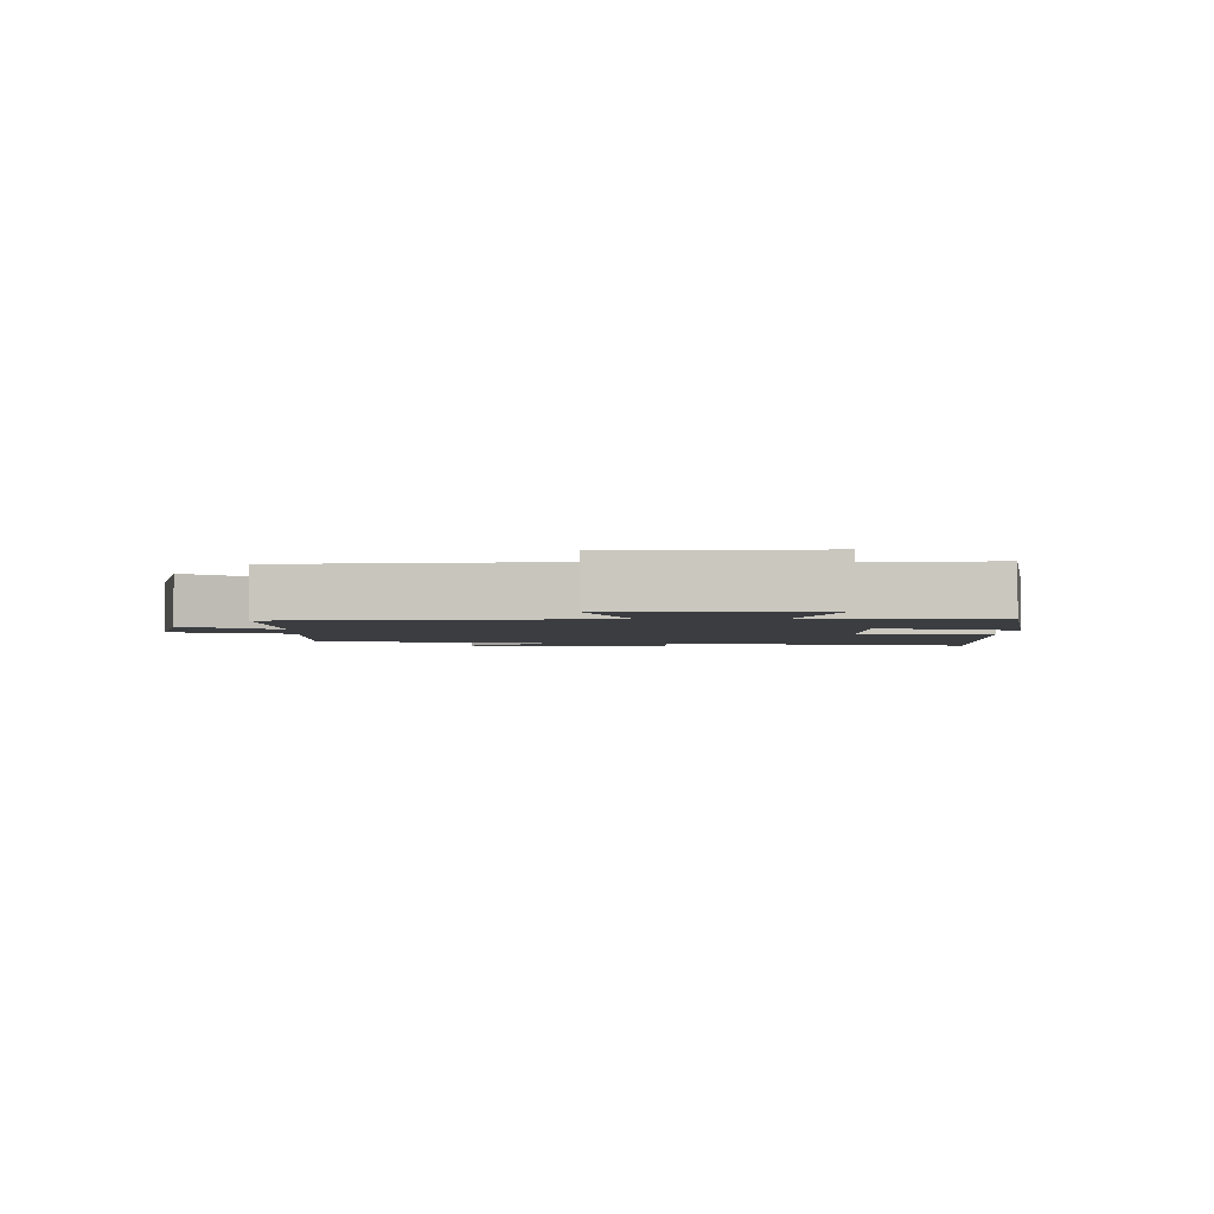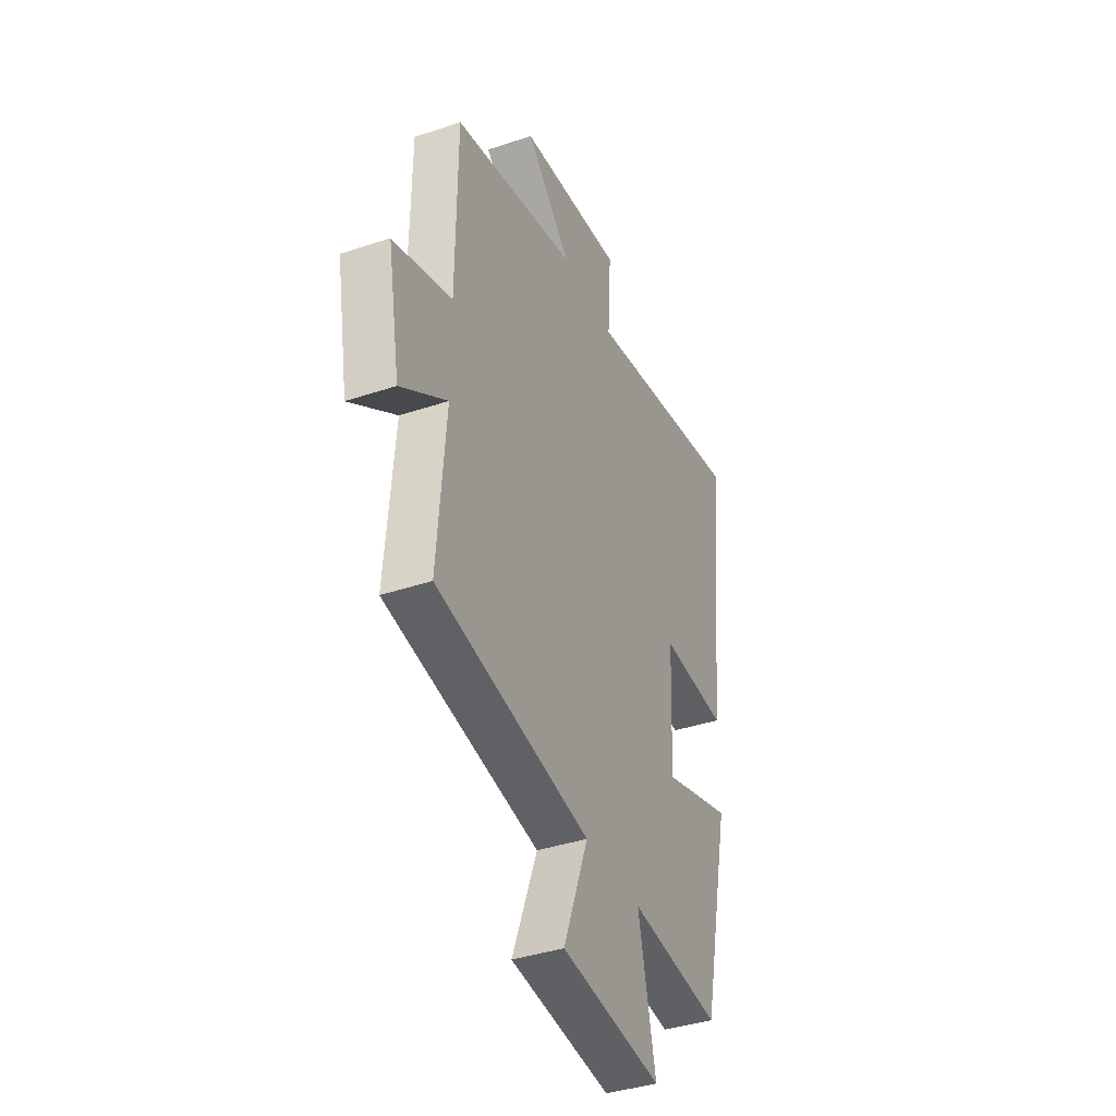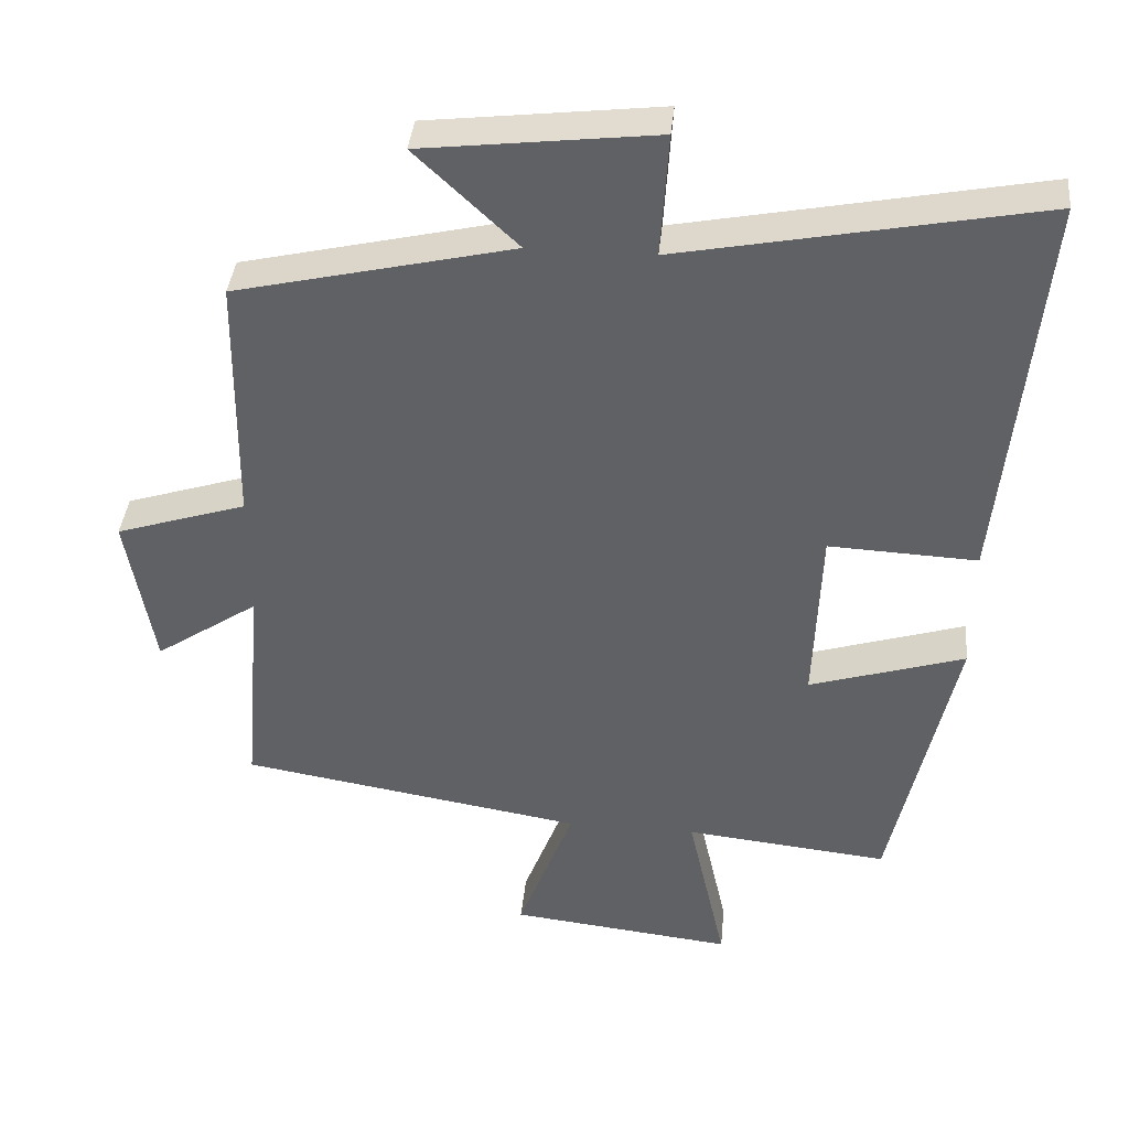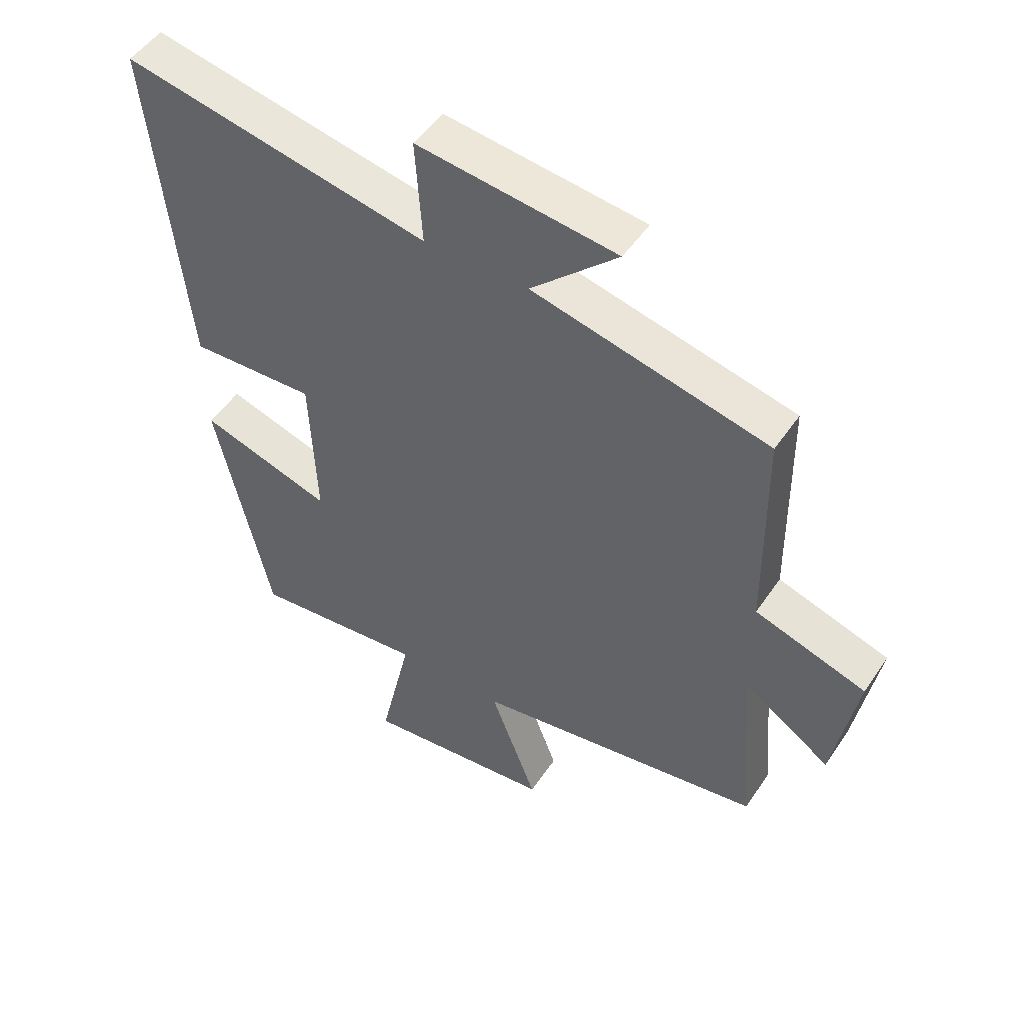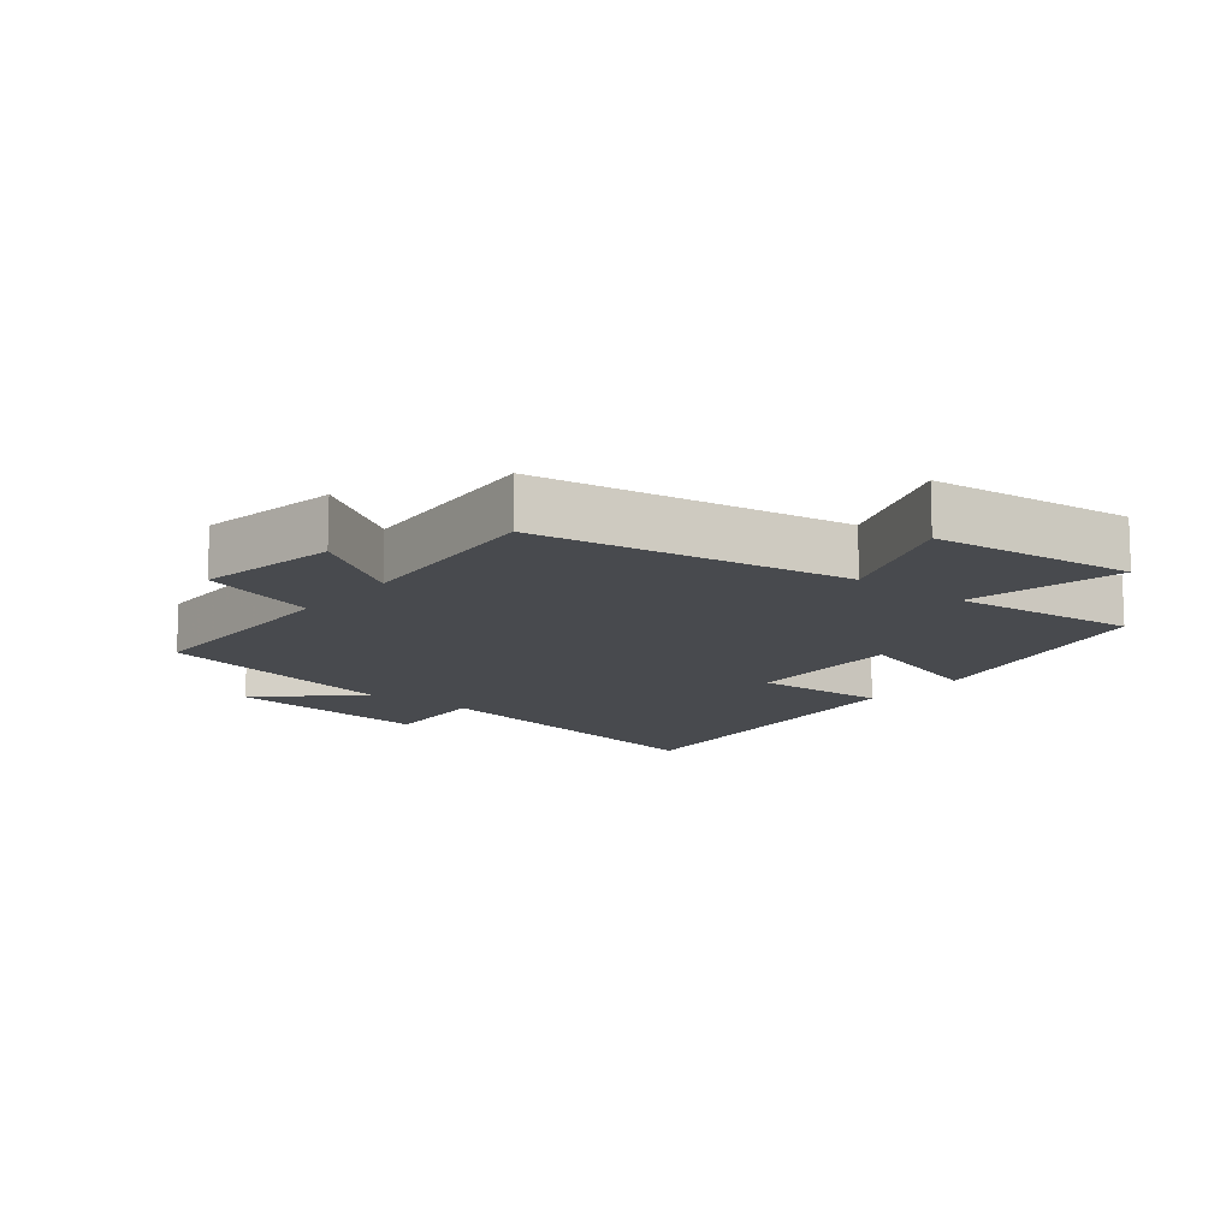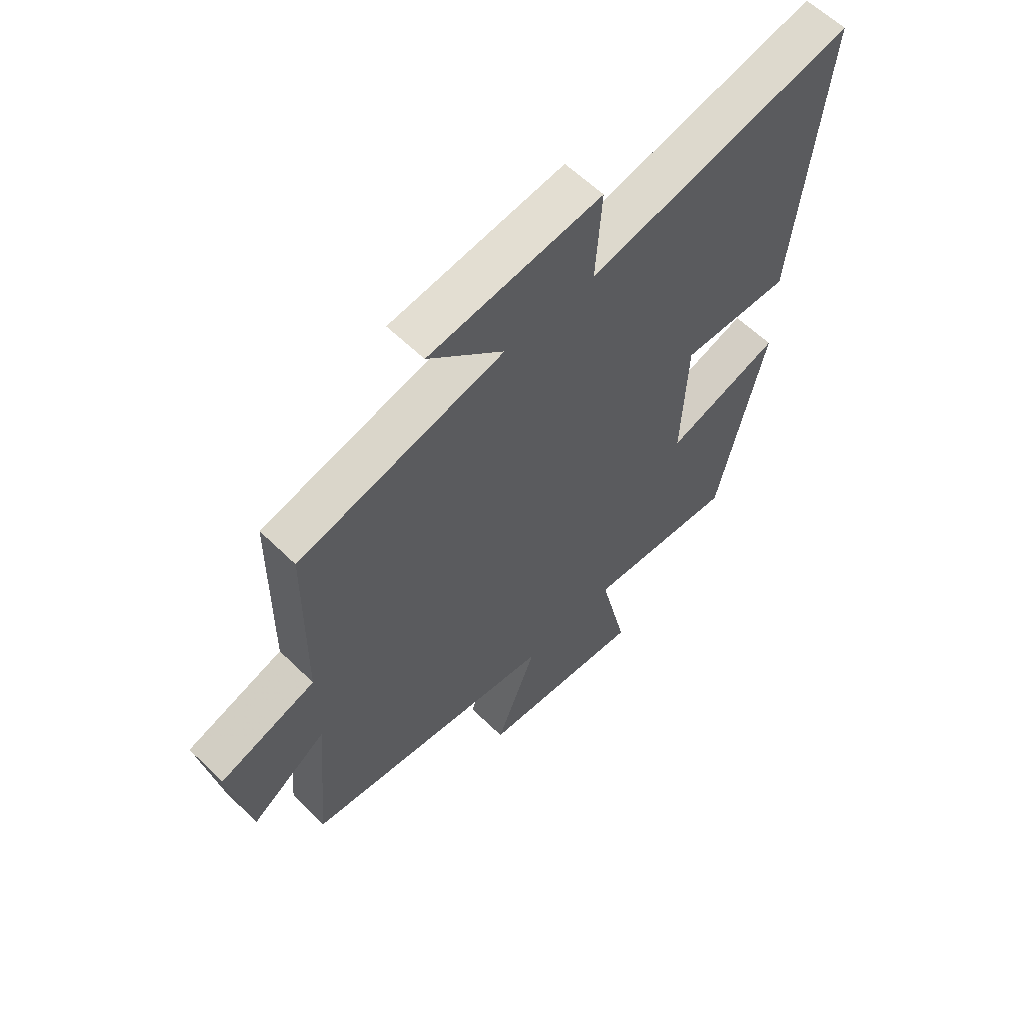
<metadata>
{"format":"obj","ext":"obj","renderer":"f3d","projection":"perspective","resolution":1024,"background":"white","views":[{"elev":-2.5,"azim":177.2,"up":"+Y"},{"elev":-38.9,"azim":112.8,"up":"+Z"},{"elev":38.9,"azim":-174.4,"up":"+Z"},{"elev":50.0,"azim":32.8,"up":"+Z"},{"elev":-12.8,"azim":141.4,"up":"+Y"},{"elev":60.3,"azim":134.9,"up":"+Z"}]}
</metadata>
<code>
v -0.412 0.07 -0.529
v -0.5 0.07 -0.128
v -0.285 0.07 -0.195
v -0.295 0.07 0.055
v -0.5 0.07 0.046
v -0.555 0.07 0.597
v -0.058 0.07 0.5
v -0.069 0.07 0.671
v 0.253 0.07 0.633
v 0.112 0.07 0.5
v 0.496 0.07 0.411
v 0.5 0.07 0.063
v 0.681 0.07 0.005
v 0.643 0.07 -0.211
v 0.5 0.07 -0.115
v 0.526 0.07 -0.423
v 0.05 0.07 -0.5
v 0.127 0.07 -0.703
v -0.183 0.07 -0.737
v -0.13 0.07 -0.5
v -0.412 0 -0.529
v -0.5 0 -0.128
v -0.285 0 -0.195
v -0.295 0 0.055
v -0.5 0 0.046
v -0.555 0 0.597
v -0.058 0 0.5
v -0.069 0 0.671
v 0.253 0 0.633
v 0.112 0 0.5
v 0.496 0 0.411
v 0.5 0 0.063
v 0.681 0 0.005
v 0.643 0 -0.211
v 0.5 0 -0.115
v 0.526 0 -0.423
v 0.05 0 -0.5
v 0.127 0 -0.703
v -0.183 0 -0.737
v -0.13 0 -0.5
f 17 18 19 20
f 15 16 17 20
f 15 20 1
f 12 13 14 15
f 12 15 1
f 11 12 1
f 10 11 1
f 7 8 9 10
f 4 5 6 7
f 3 4 7 10
f 1 2 3
f 1 3 10
f 40 39 38 37
f 40 37 36 35
f 21 40 35
f 35 34 33 32
f 21 35 32
f 21 32 31
f 21 31 30
f 30 29 28 27
f 27 26 25 24
f 30 27 24 23
f 23 22 21
f 30 23 21
f 1 21 22 2
f 2 22 23 3
f 3 23 24 4
f 4 24 25 5
f 5 25 26 6
f 6 26 27 7
f 7 27 28 8
f 8 28 29 9
f 9 29 30 10
f 10 30 31 11
f 11 31 32 12
f 12 32 33 13
f 13 33 34 14
f 14 34 35 15
f 15 35 36 16
f 16 36 37 17
f 17 37 38 18
f 18 38 39 19
f 19 39 40 20
f 20 40 21 1

</code>
